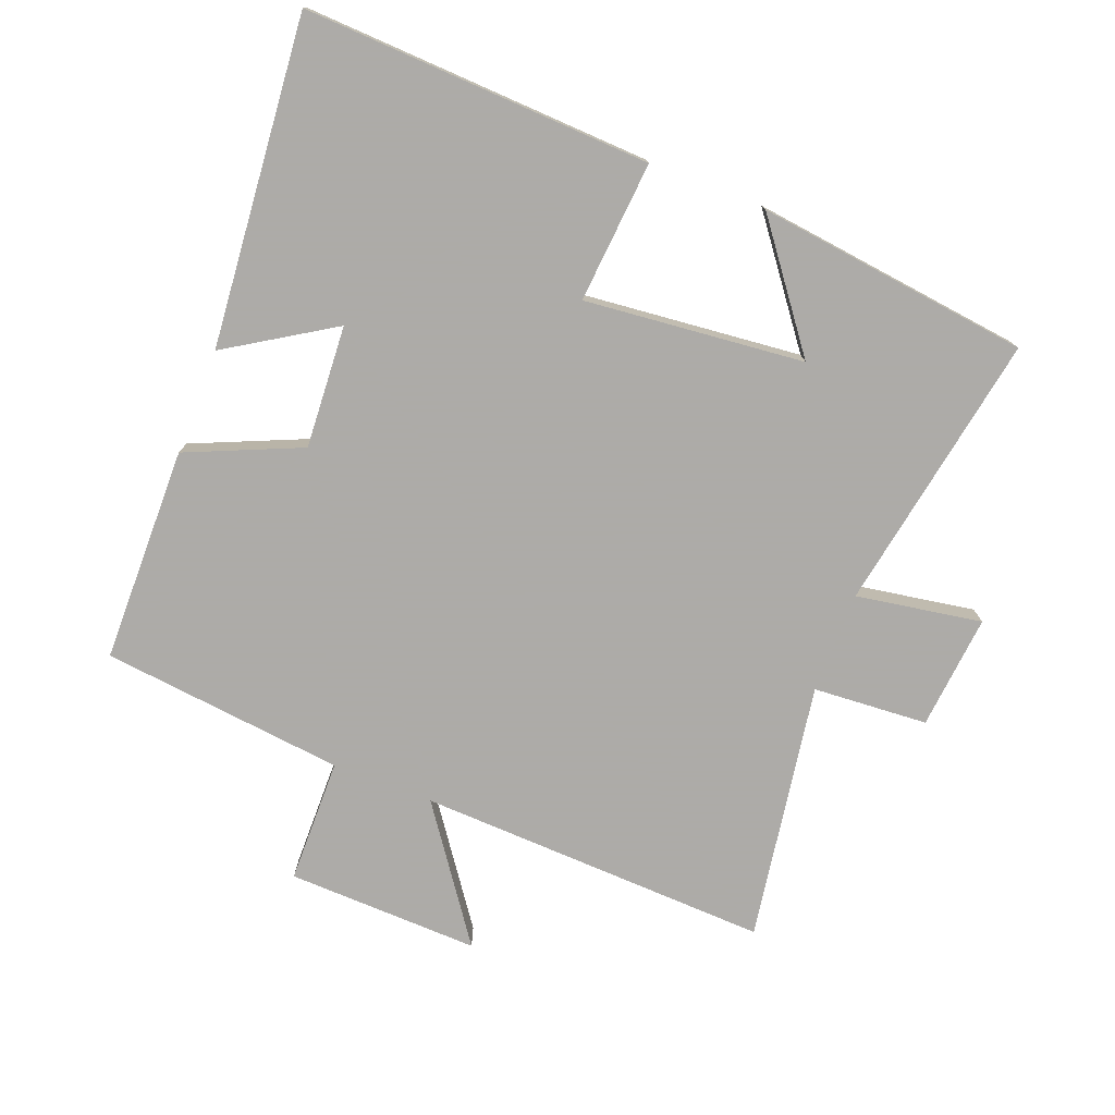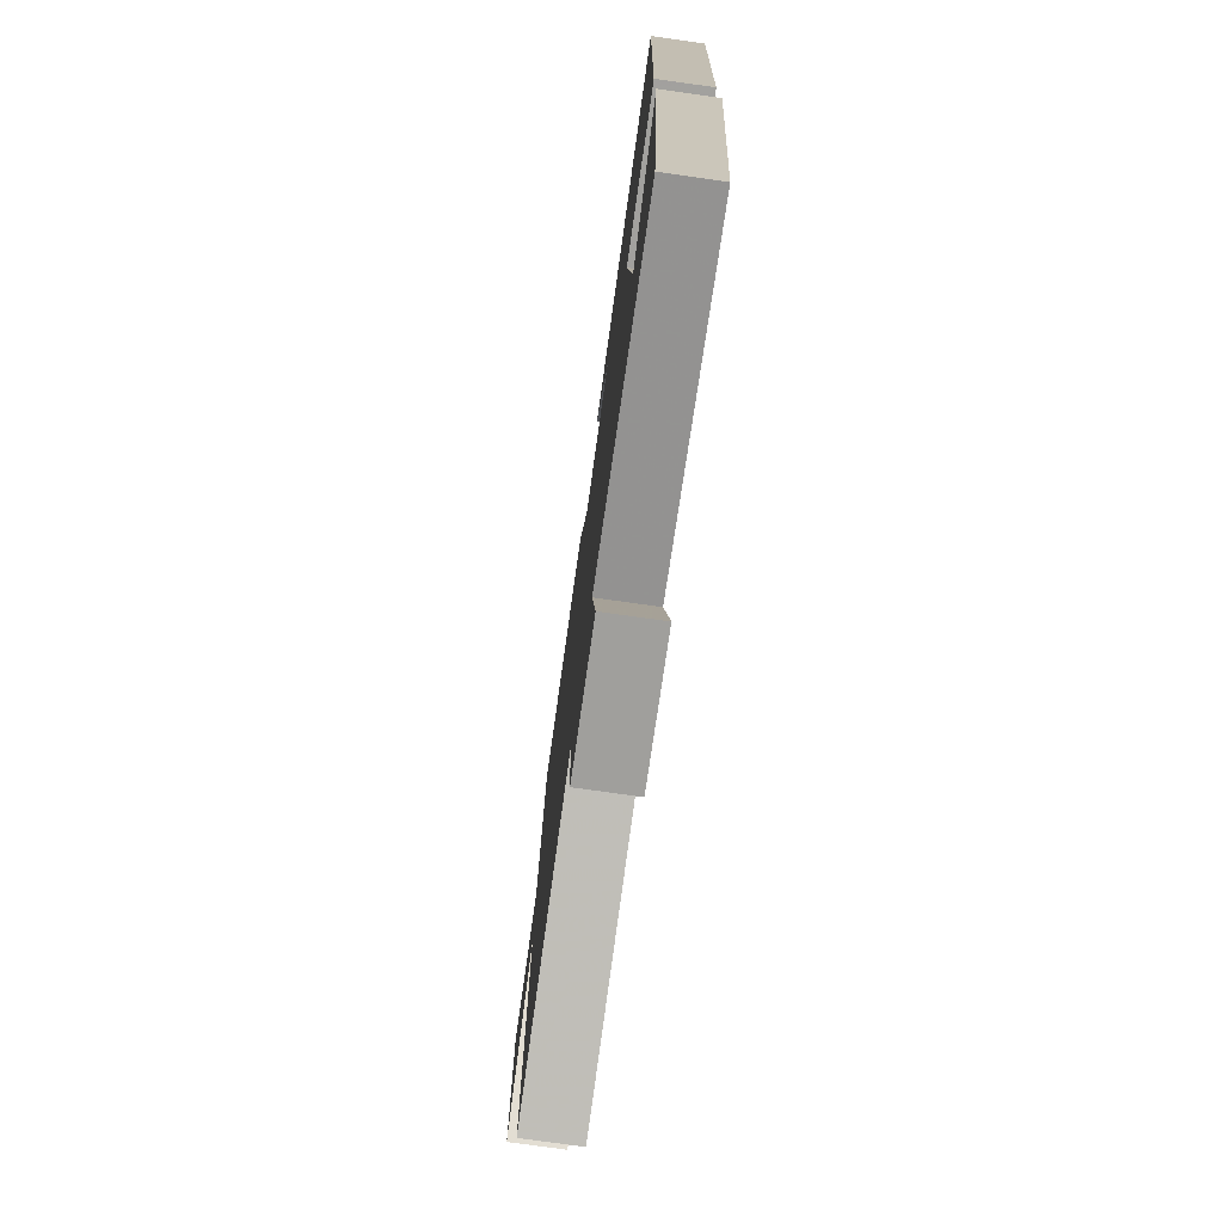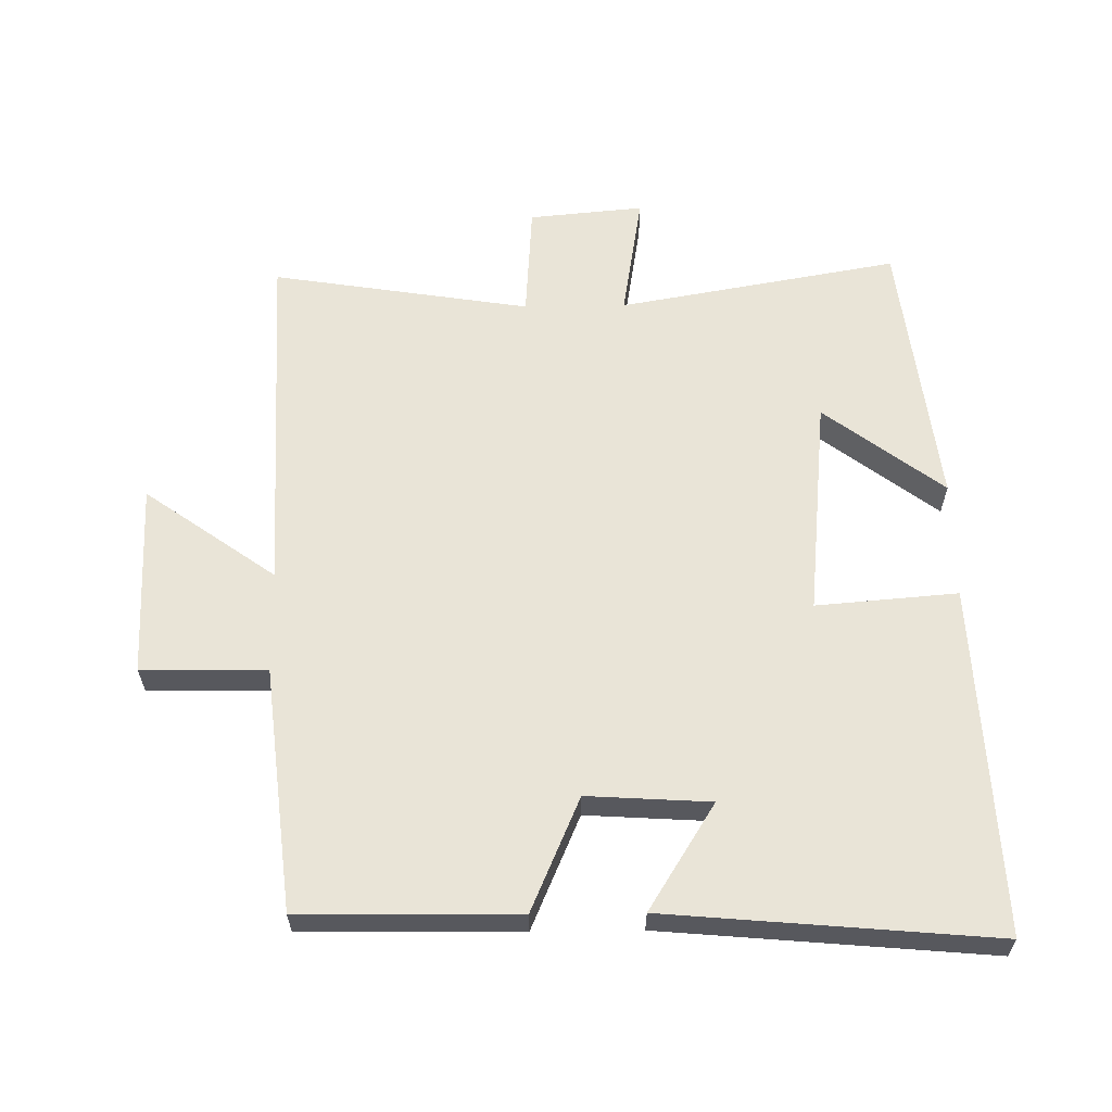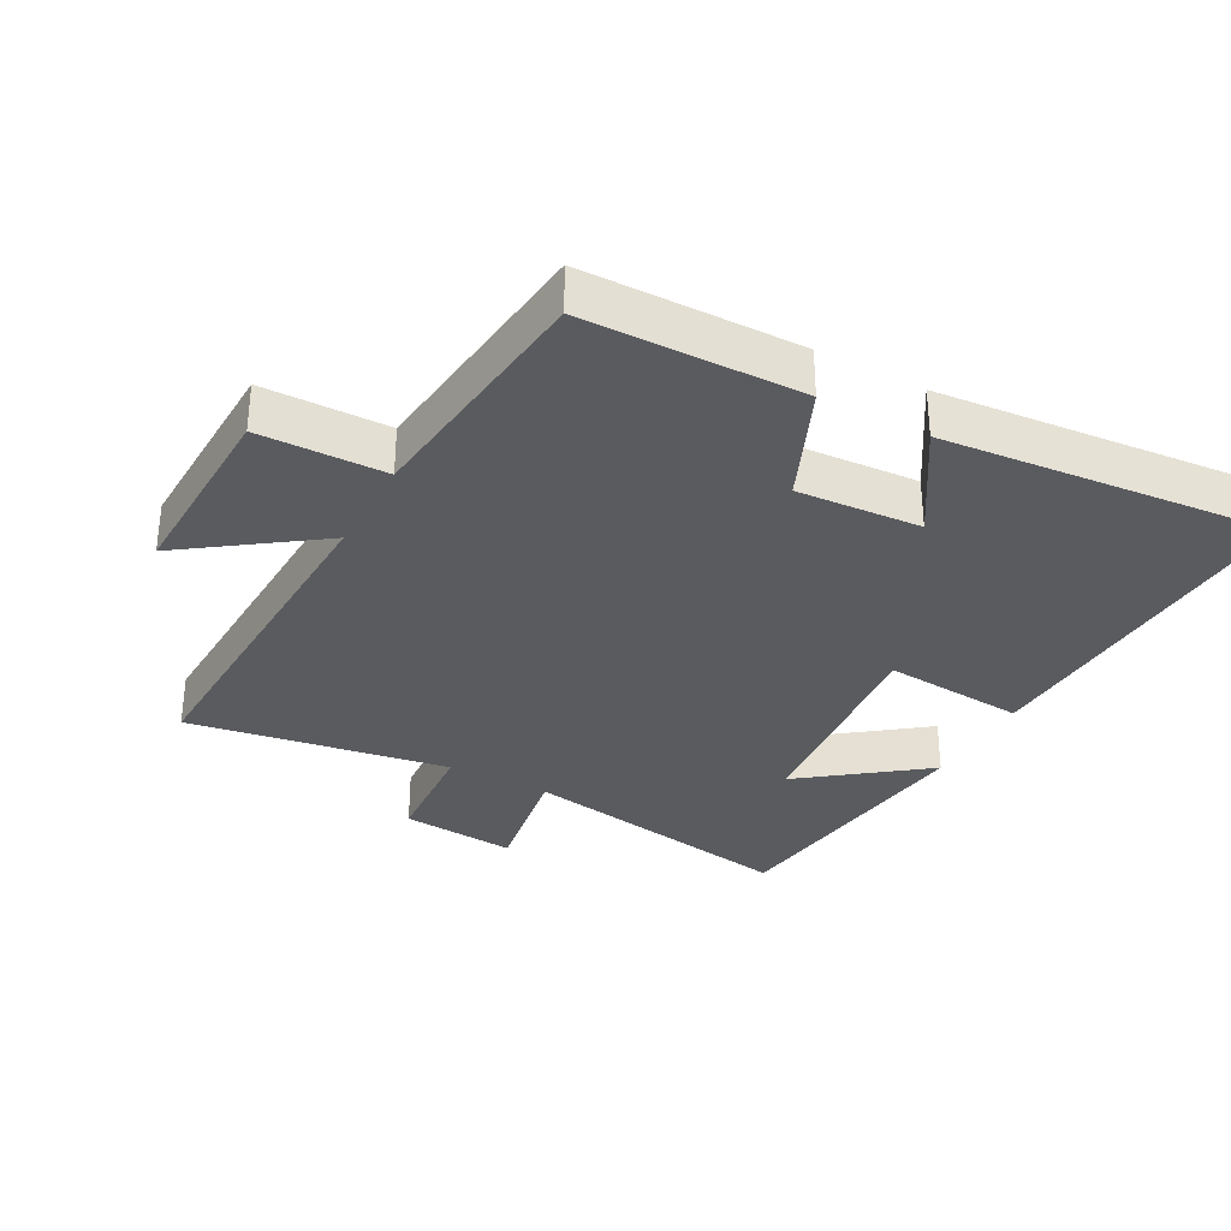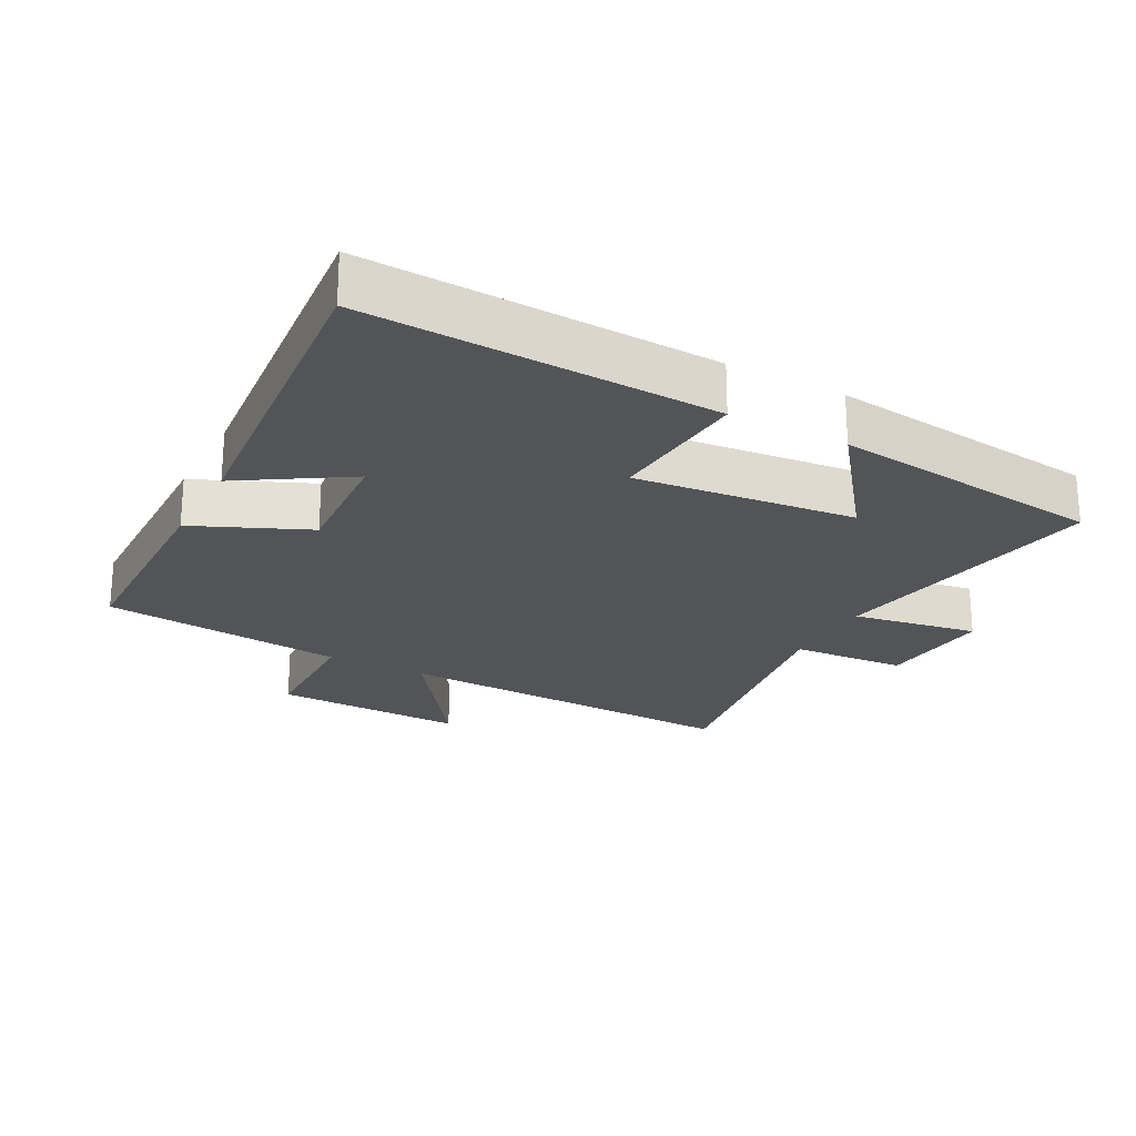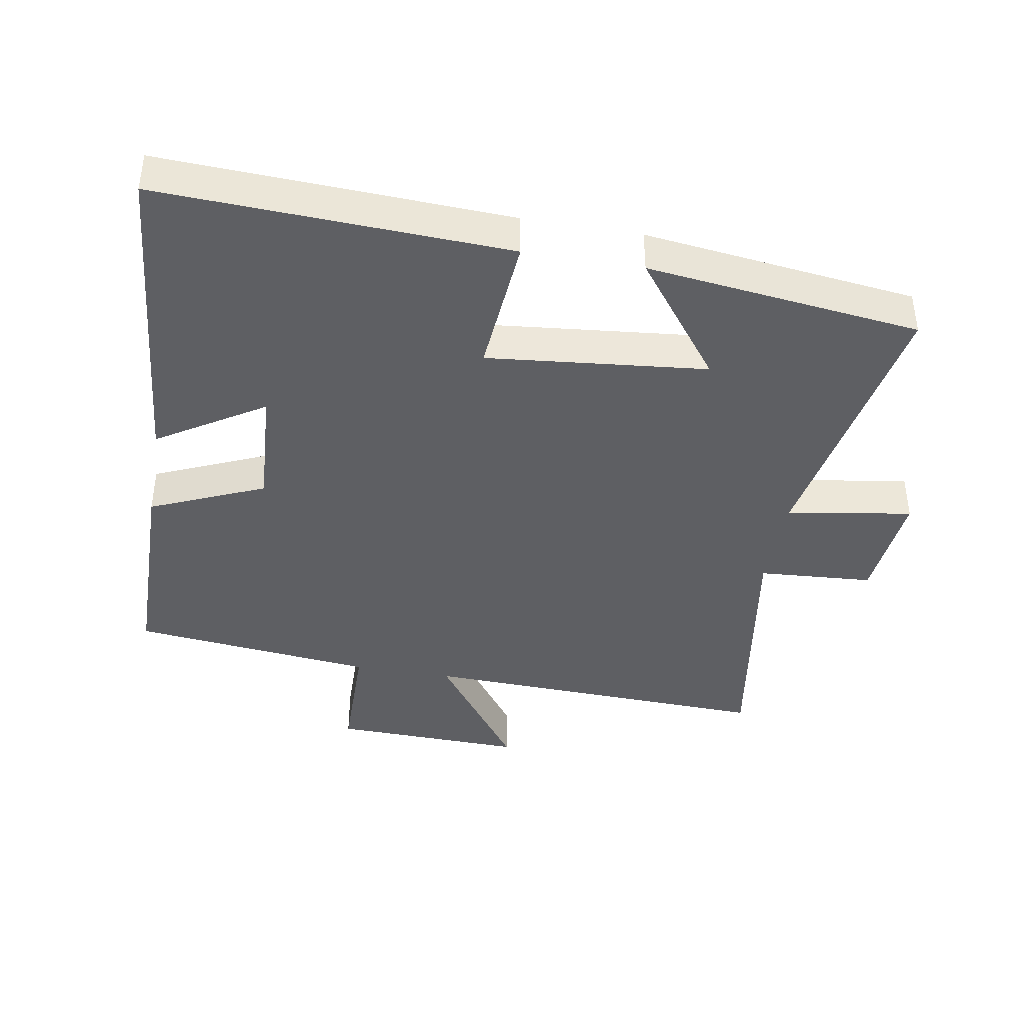
<metadata>
{"format":"obj","ext":"obj","renderer":"f3d","projection":"perspective","resolution":1024,"background":"white","views":[{"elev":-76.5,"azim":68.7,"up":"+Y"},{"elev":-76.5,"azim":82.0,"up":"+Z"},{"elev":61.1,"azim":-0.9,"up":"+Y"},{"elev":-32.6,"azim":-28.5,"up":"+Y"},{"elev":-23.2,"azim":62.0,"up":"+Y"},{"elev":-40.8,"azim":80.1,"up":"+Y"}]}
</metadata>
<code>
v -0.46 0.07 0.495
v -0.133 0.07 0.5
v -0.058 0.07 0.328
v 0.128 0.07 0.34
v 0.027 0.07 0.5
v 0.523 0.07 0.545
v 0.5 0.07 0.018
v 0.286 0.07 0.035
v 0.32 0.07 -0.297
v 0.5 0.07 -0.16
v 0.45 0.07 -0.574
v 0.026 0.07 -0.5
v 0.058 0.07 -0.69
v -0.116 0.07 -0.674
v -0.128 0.07 -0.5
v -0.519 0.07 -0.563
v -0.5 0.07 -0.028
v -0.697 0.07 -0.169
v -0.689 0.07 0.123
v -0.5 0.07 0.126
v -0.46 0 0.495
v -0.133 0 0.5
v -0.058 0 0.328
v 0.128 0 0.34
v 0.027 0 0.5
v 0.523 0 0.545
v 0.5 0 0.018
v 0.286 0 0.035
v 0.32 0 -0.297
v 0.5 0 -0.16
v 0.45 0 -0.574
v 0.026 0 -0.5
v 0.058 0 -0.69
v -0.116 0 -0.674
v -0.128 0 -0.5
v -0.519 0 -0.563
v -0.5 0 -0.028
v -0.697 0 -0.169
v -0.689 0 0.123
v -0.5 0 0.126
f 17 18 19 20
f 1 2 3
f 20 1 3
f 17 20 3
f 17 3 4
f 16 17 4
f 15 16 4
f 12 13 14 15
f 12 15 4
f 9 10 11
f 9 11 12
f 8 9 12 4
f 4 5 6 7
f 4 7 8
f 40 39 38 37
f 23 22 21
f 23 21 40
f 23 40 37
f 24 23 37
f 24 37 36
f 24 36 35
f 35 34 33 32
f 24 35 32
f 31 30 29
f 32 31 29
f 24 32 29 28
f 27 26 25 24
f 28 27 24
f 1 21 22 2
f 2 22 23 3
f 3 23 24 4
f 4 24 25 5
f 5 25 26 6
f 6 26 27 7
f 7 27 28 8
f 8 28 29 9
f 9 29 30 10
f 10 30 31 11
f 11 31 32 12
f 12 32 33 13
f 13 33 34 14
f 14 34 35 15
f 15 35 36 16
f 16 36 37 17
f 17 37 38 18
f 18 38 39 19
f 19 39 40 20
f 20 40 21 1

</code>
